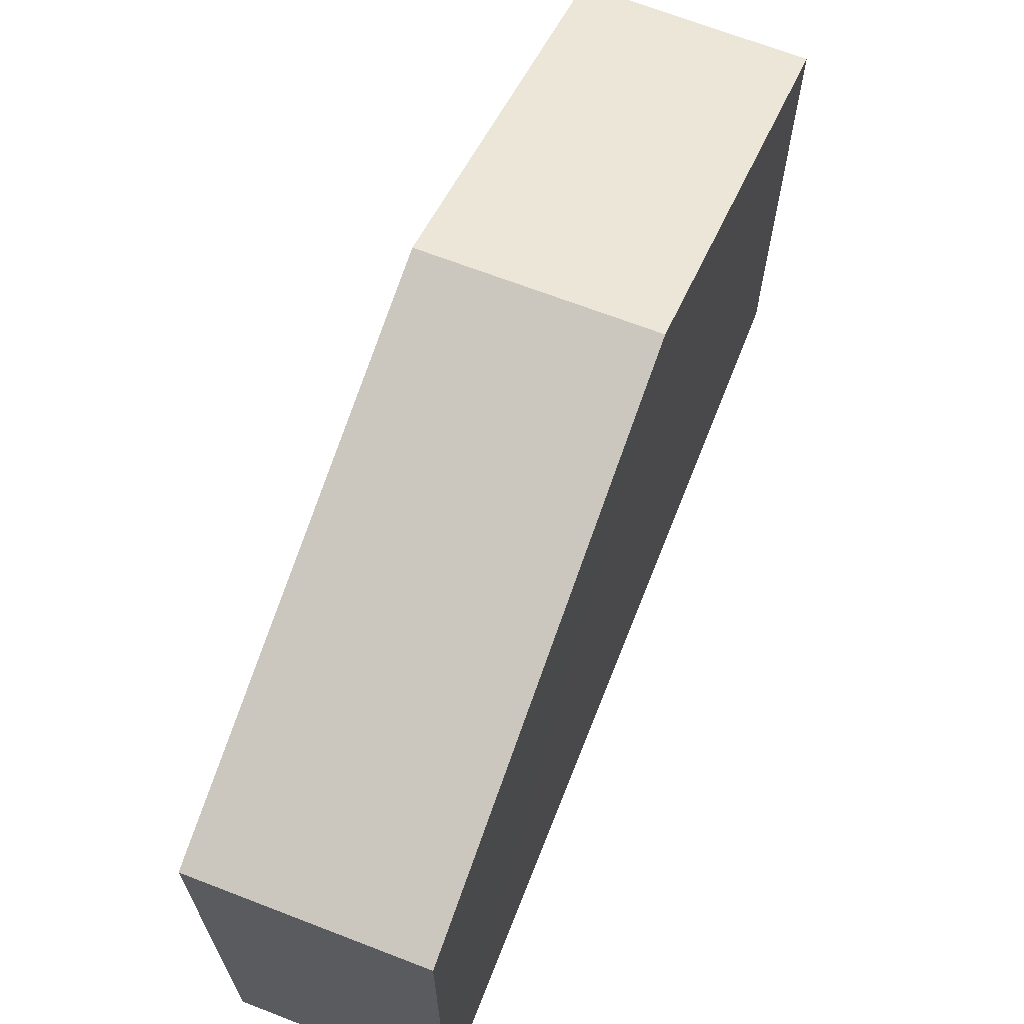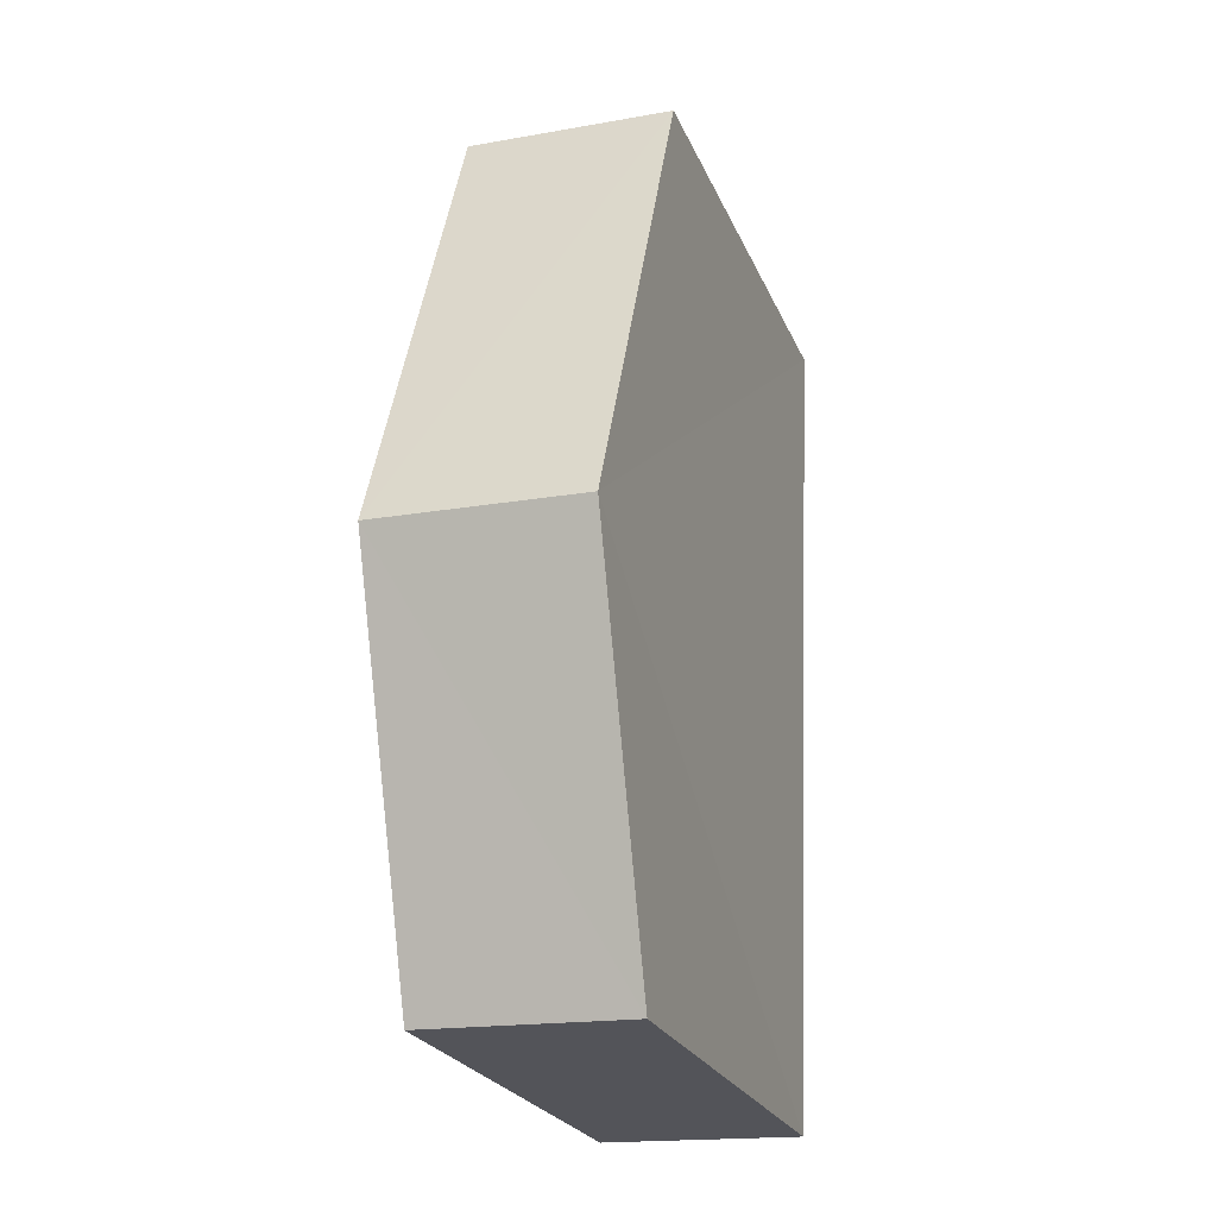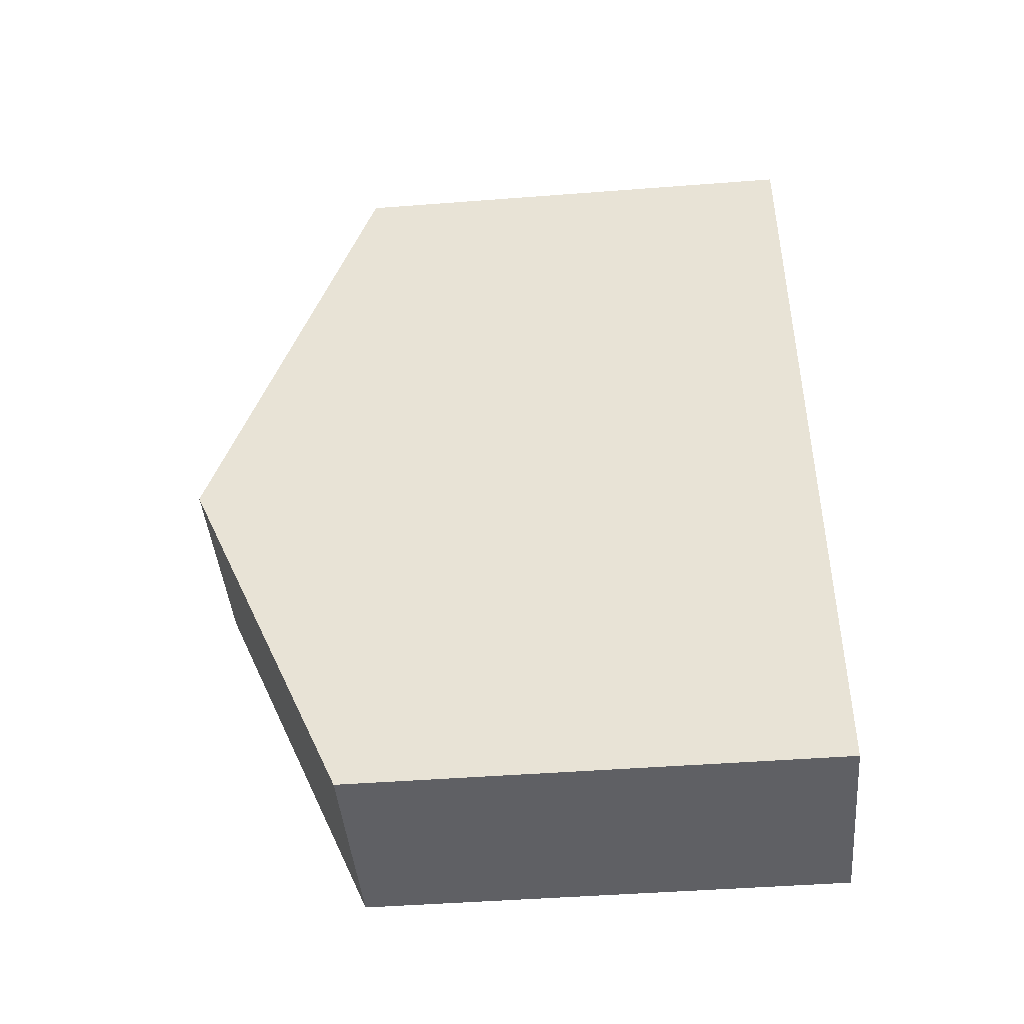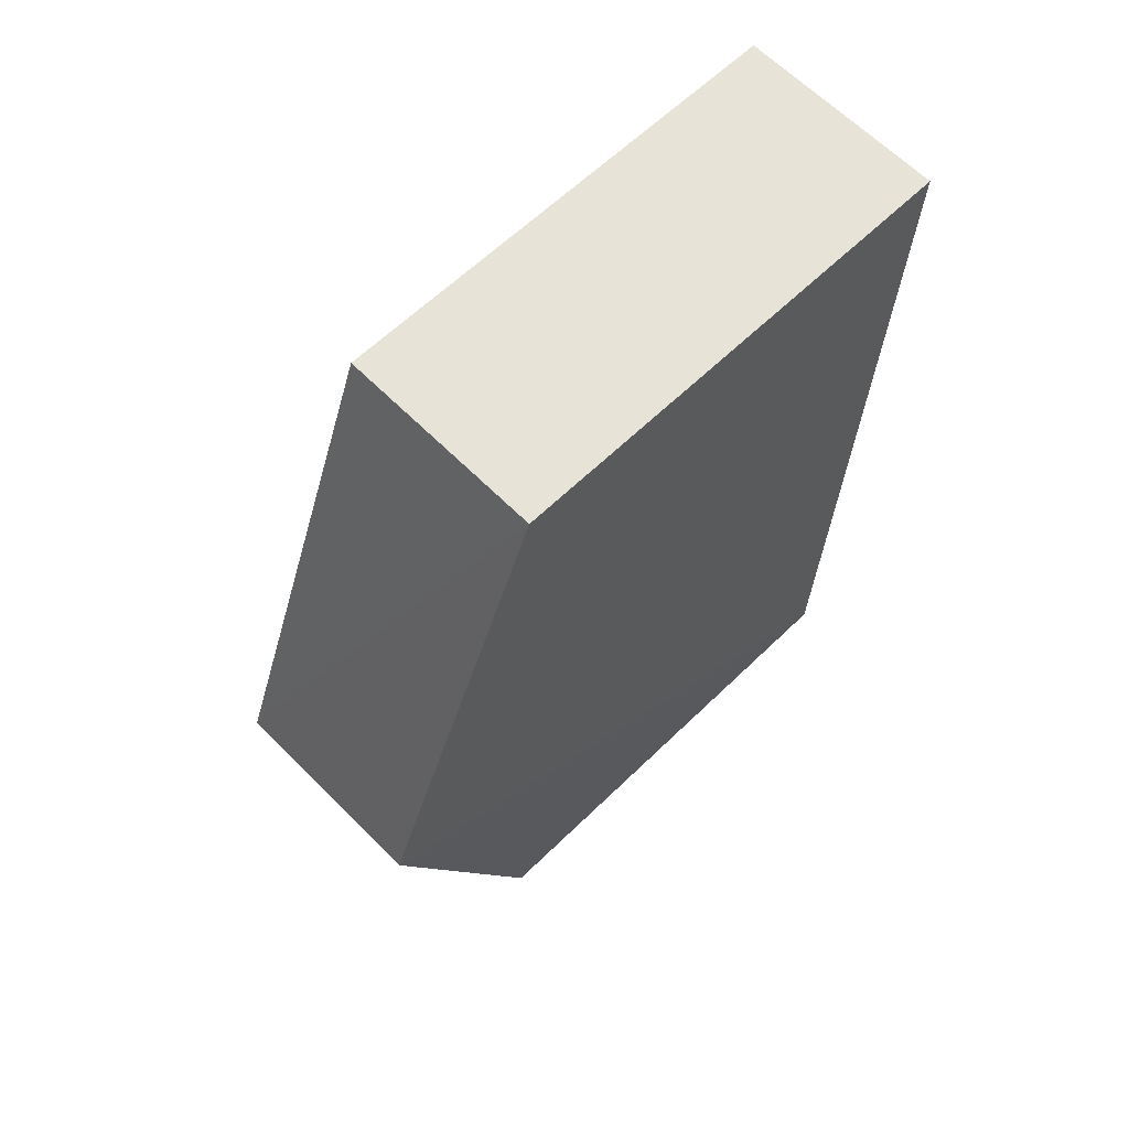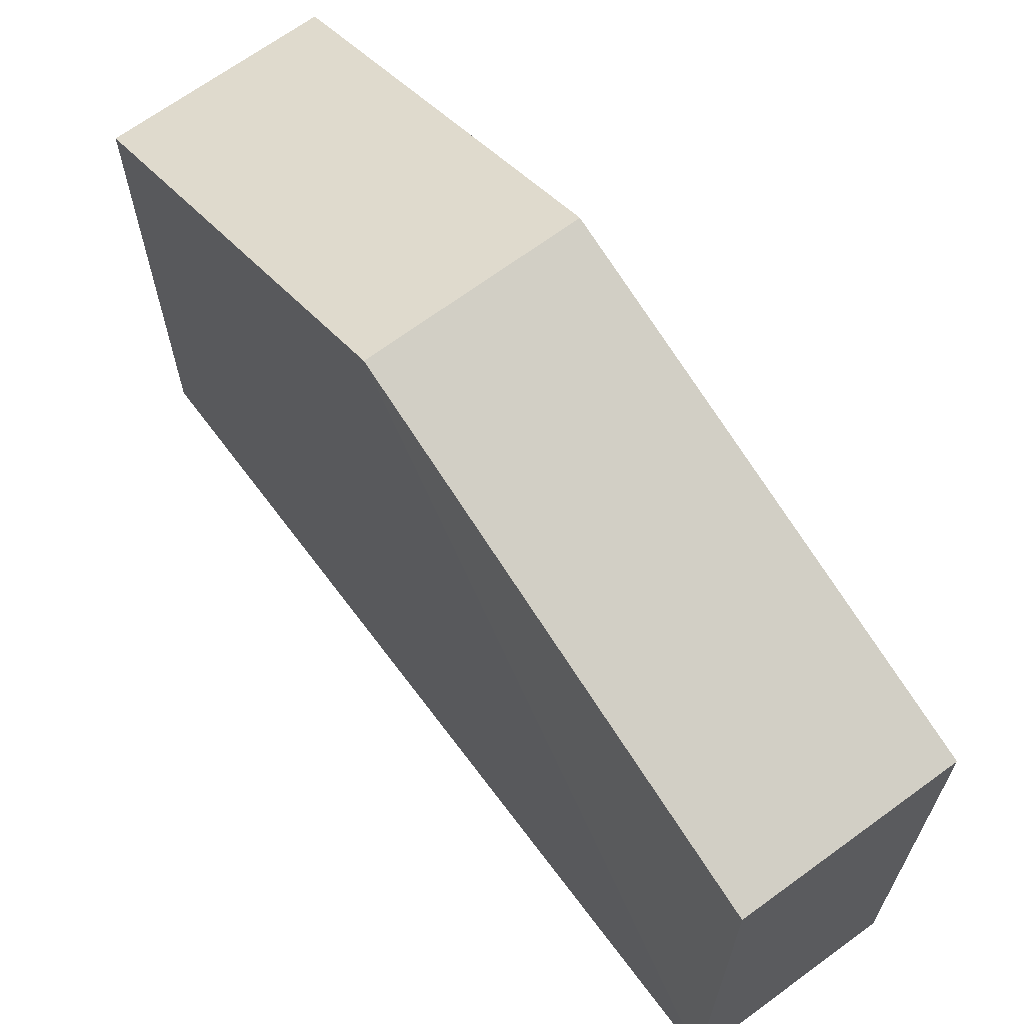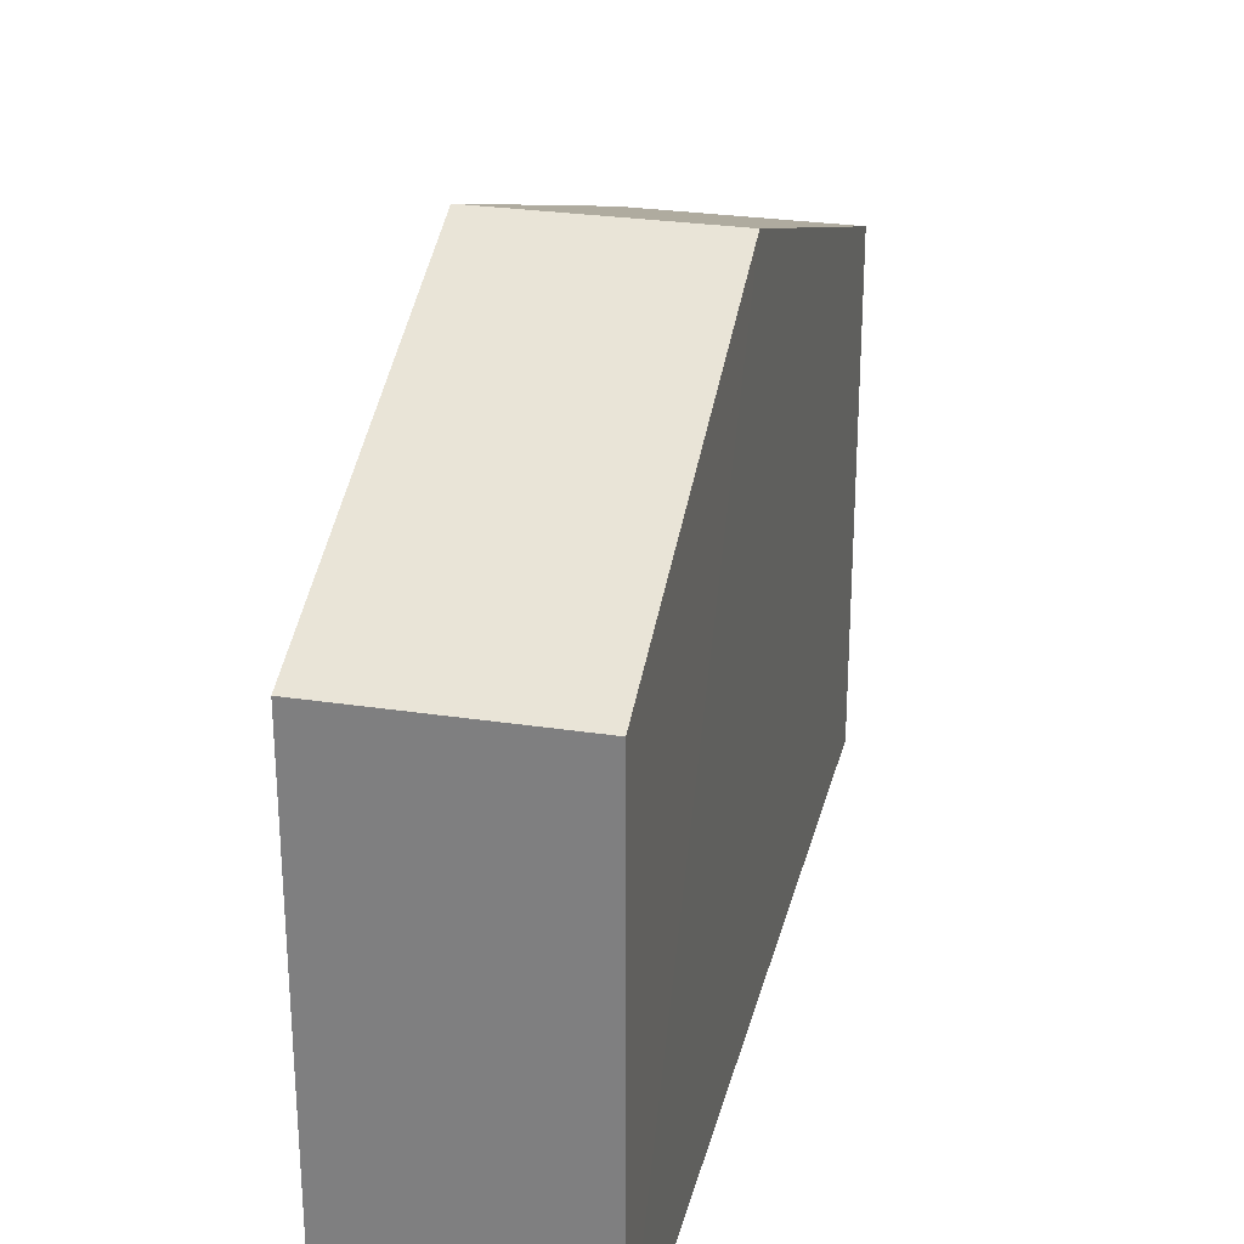
<metadata>
{"format":"obj","ext":"obj","renderer":"f3d","projection":"perspective","resolution":1024,"background":"white","views":[{"elev":67.2,"azim":-160.7,"up":"+Z"},{"elev":-24.4,"azim":18.8,"up":"+Y"},{"elev":-45.7,"azim":95.0,"up":"+Y"},{"elev":61.6,"azim":45.2,"up":"+Y"},{"elev":65.8,"azim":141.1,"up":"+Z"},{"elev":27.5,"azim":11.2,"up":"+Z"}]}
</metadata>
<code>
v -3.739e+05 -1.034e+05 26.63
v -3.739e+05 -1.034e+05 26.63
v -3.739e+05 -1.034e+05 26.64
v -3.739e+05 -1.034e+05 26.64
v -3.739e+05 -1.034e+05 32.4
v -3.739e+05 -1.034e+05 32.4
v -3.739e+05 -1.034e+05 34.41
v -3.739e+05 -1.034e+05 34.41
v -3.739e+05 -1.034e+05 32.41
v -3.739e+05 -1.034e+05 32.41
f 1 2 3
f 4 1 3
f 5 6 7
f 8 5 7
f 7 9 8
f 7 10 9
f 10 4 3
f 9 10 3
f 6 2 1
f 6 5 2
f 6 1 7
f 1 4 7
f 4 10 7
f 9 3 8
f 3 2 8
f 2 5 8

</code>
